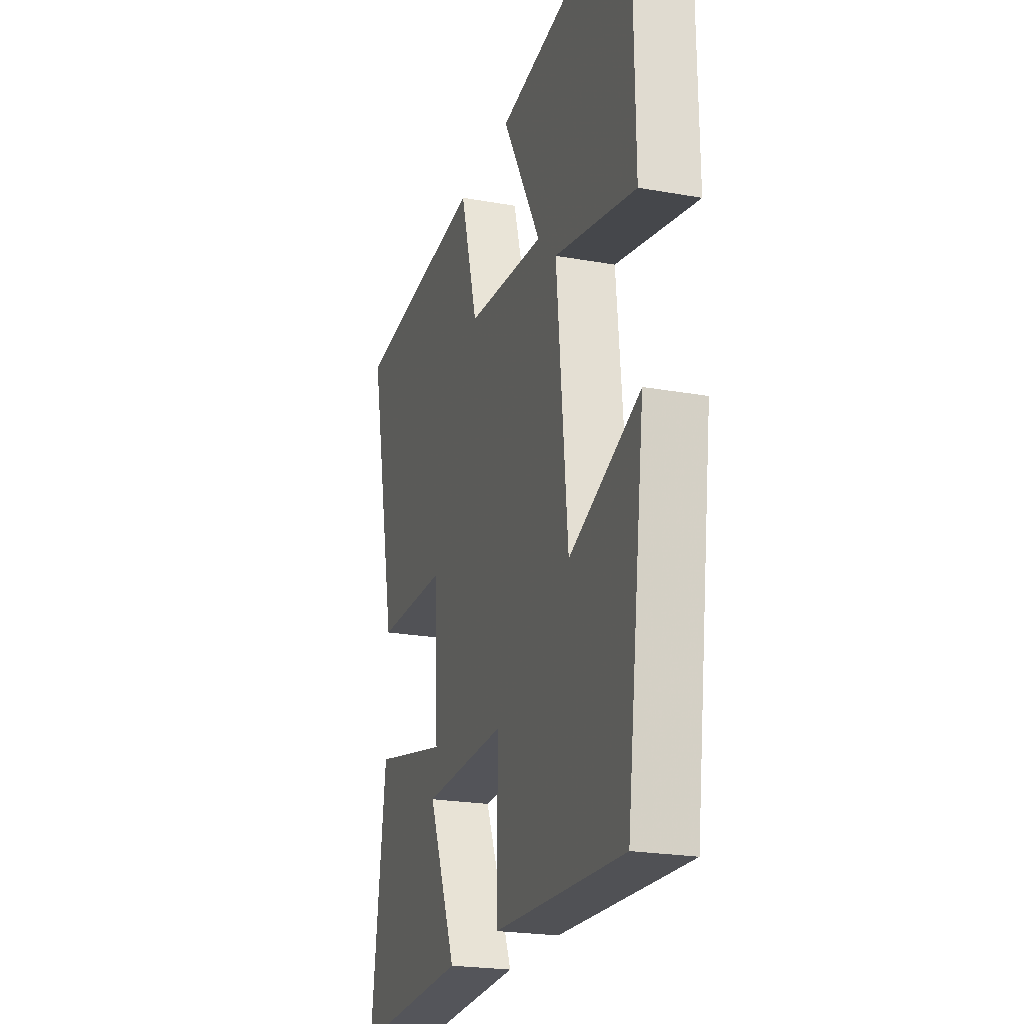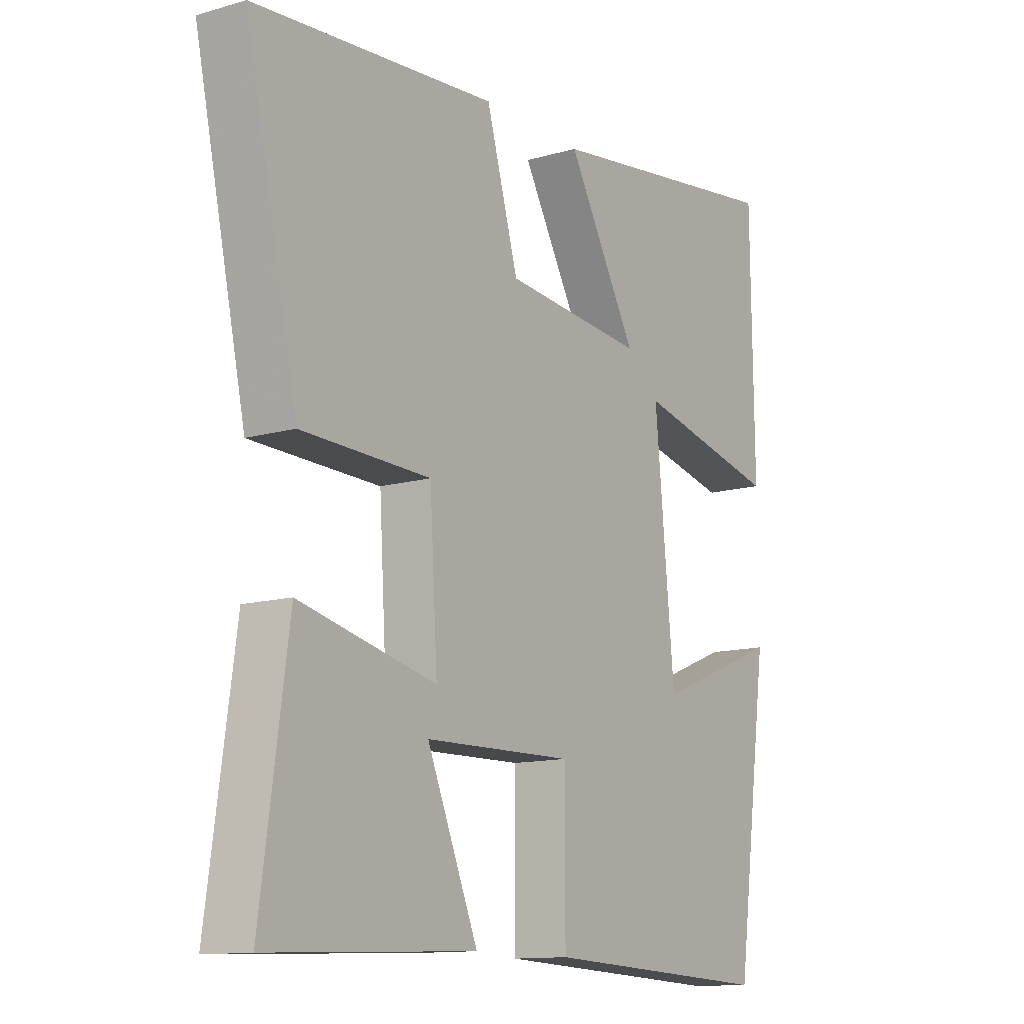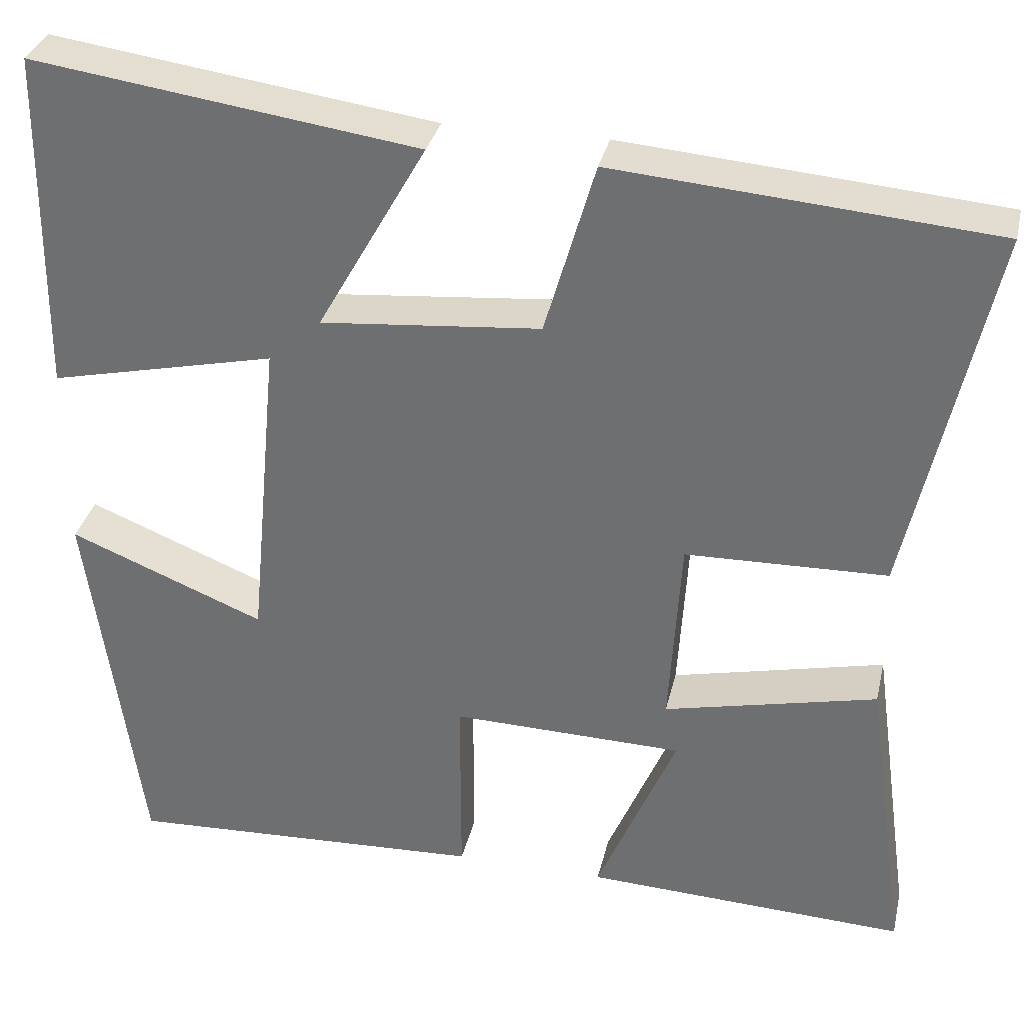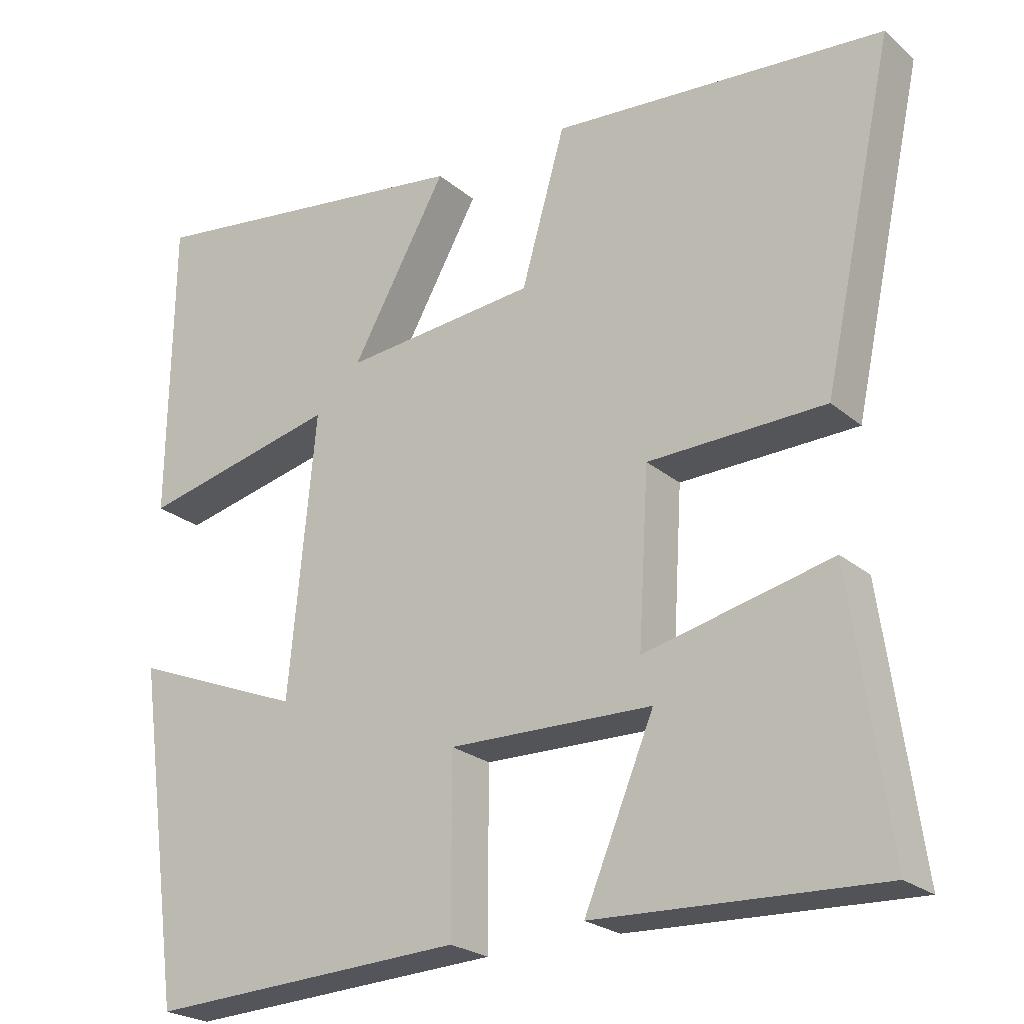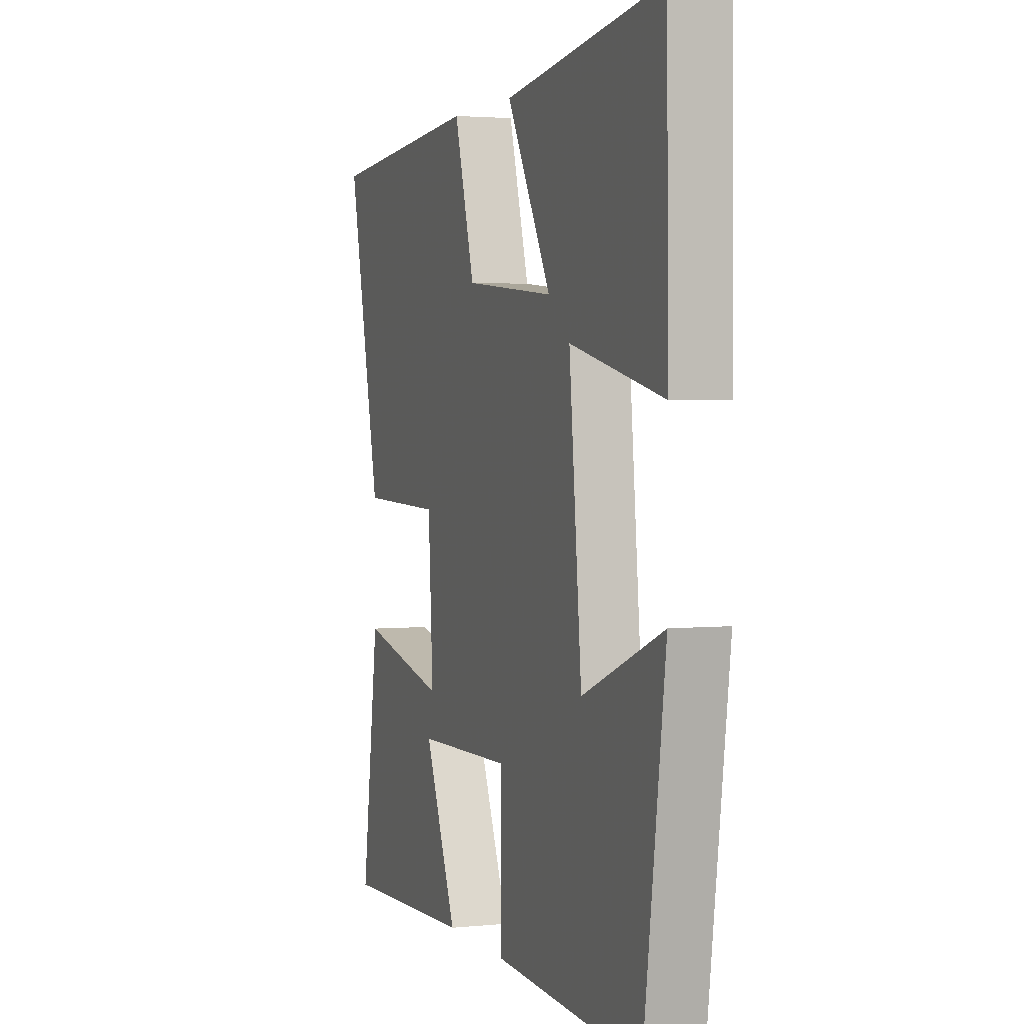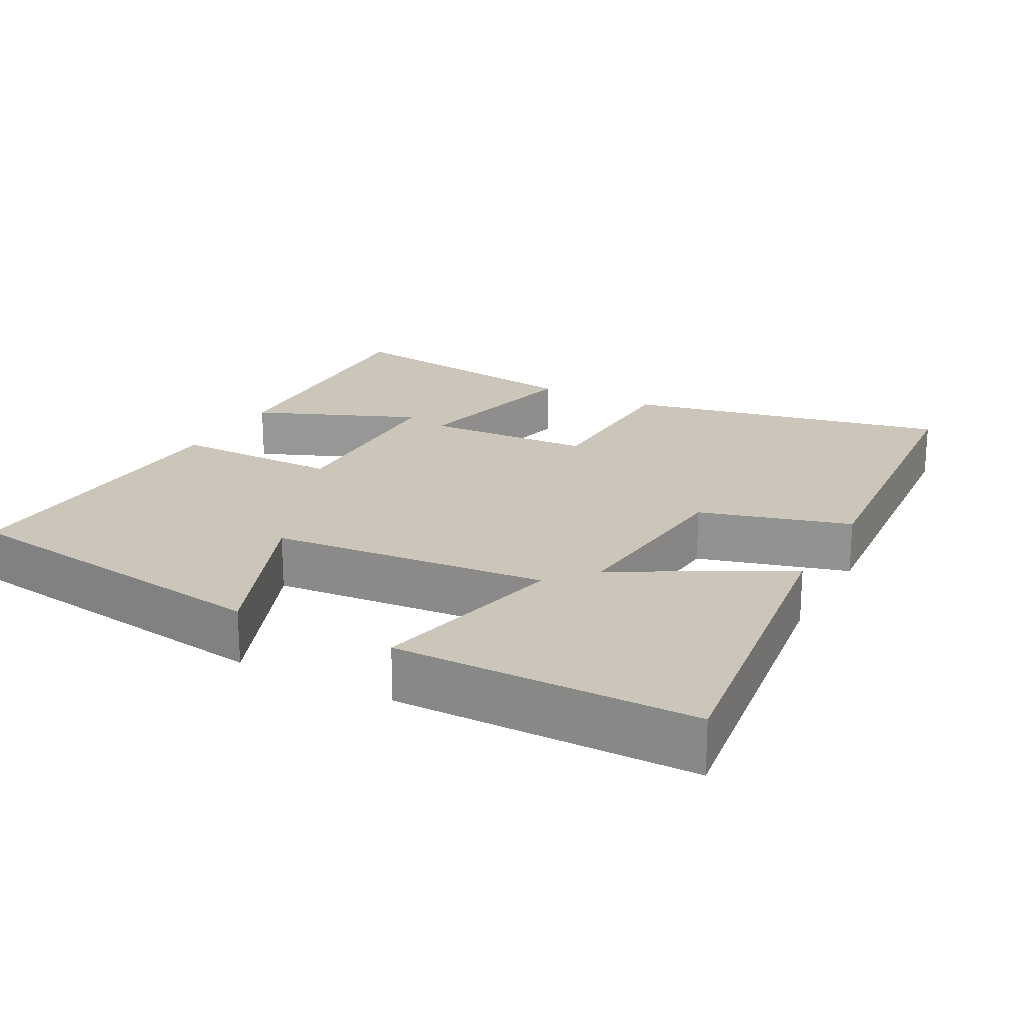
<metadata>
{"format":"obj","ext":"obj","renderer":"f3d","projection":"perspective","resolution":1024,"background":"white","views":[{"elev":-22.7,"azim":-107.1,"up":"+Z"},{"elev":-12.6,"azim":124.0,"up":"+Z"},{"elev":33.3,"azim":12.8,"up":"+Z"},{"elev":-23.6,"azim":36.0,"up":"+Z"},{"elev":2.6,"azim":-109.8,"up":"+Z"},{"elev":20.9,"azim":-61.5,"up":"+Y"}]}
</metadata>
<code>
v -0.495 0.07 0.563
v -0.04 0.07 0.5
v -0.169 0.07 0.271
v 0.091 0.07 0.295
v 0.15 0.07 0.5
v 0.596 0.07 0.464
v 0.5 0.07 0.022
v 0.262 0.07 0.016
v 0.248 0.07 -0.214
v 0.5 0.07 -0.156
v 0.55 0.07 -0.516
v 0.169 0.07 -0.5
v 0.263 0.07 -0.276
v -0.011 0.07 -0.27
v -0.011 0.07 -0.5
v -0.438 0.07 -0.52
v -0.5 0.07 -0.069
v -0.268 0.07 -0.162
v -0.232 0.07 0.216
v -0.5 0.07 0.155
v -0.495 0 0.563
v -0.04 0 0.5
v -0.169 0 0.271
v 0.091 0 0.295
v 0.15 0 0.5
v 0.596 0 0.464
v 0.5 0 0.022
v 0.262 0 0.016
v 0.248 0 -0.214
v 0.5 0 -0.156
v 0.55 0 -0.516
v 0.169 0 -0.5
v 0.263 0 -0.276
v -0.011 0 -0.27
v -0.011 0 -0.5
v -0.438 0 -0.52
v -0.5 0 -0.069
v -0.268 0 -0.162
v -0.232 0 0.216
v -0.5 0 0.155
f 1 2 3
f 20 1 3
f 19 20 3
f 18 19 3 4
f 16 17 18
f 15 16 18
f 14 15 18
f 13 14 18 4
f 10 11 12 13
f 9 10 13
f 9 13 4
f 8 9 4 5
f 5 6 7 8
f 23 22 21
f 23 21 40
f 23 40 39
f 24 23 39 38
f 38 37 36
f 38 36 35
f 38 35 34
f 24 38 34 33
f 33 32 31 30
f 33 30 29
f 24 33 29
f 25 24 29 28
f 28 27 26 25
f 1 21 22 2
f 2 22 23 3
f 3 23 24 4
f 4 24 25 5
f 5 25 26 6
f 6 26 27 7
f 7 27 28 8
f 8 28 29 9
f 9 29 30 10
f 10 30 31 11
f 11 31 32 12
f 12 32 33 13
f 13 33 34 14
f 14 34 35 15
f 15 35 36 16
f 16 36 37 17
f 17 37 38 18
f 18 38 39 19
f 19 39 40 20
f 20 40 21 1

</code>
